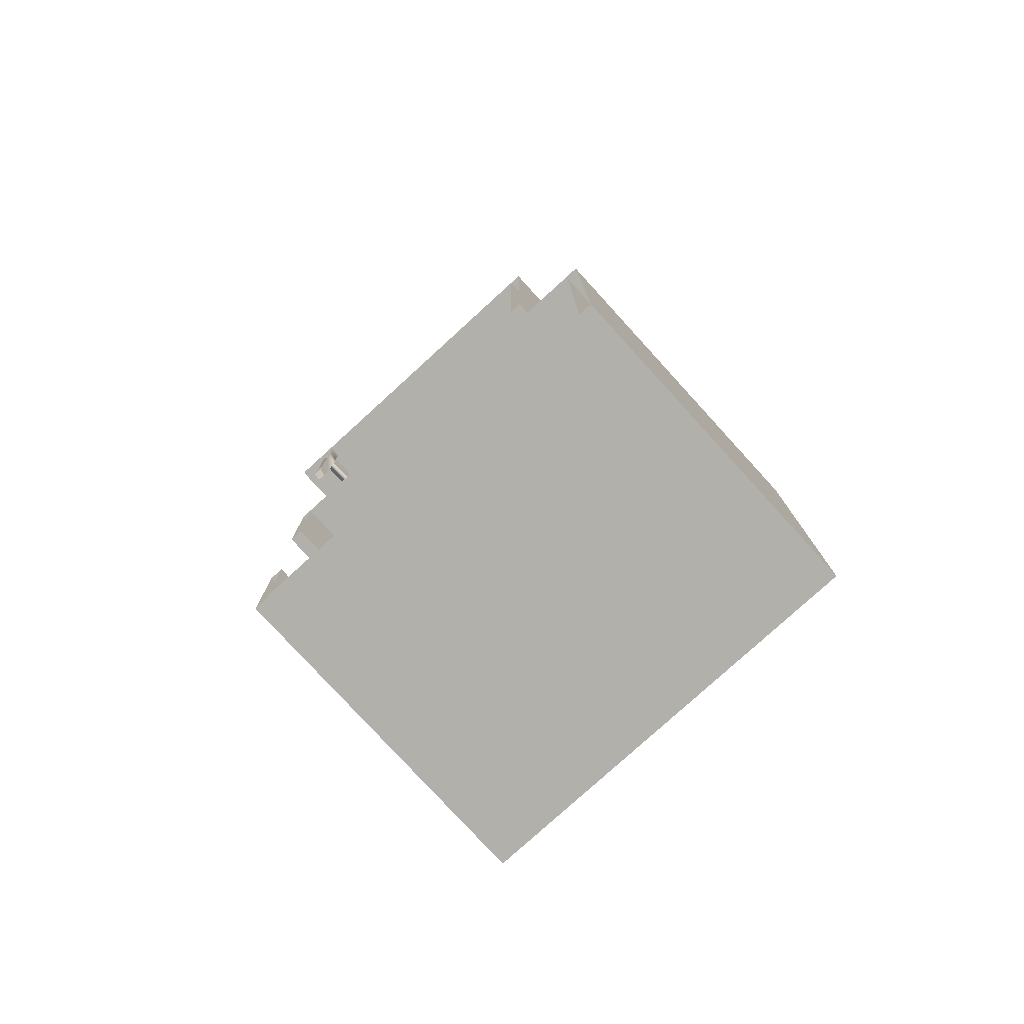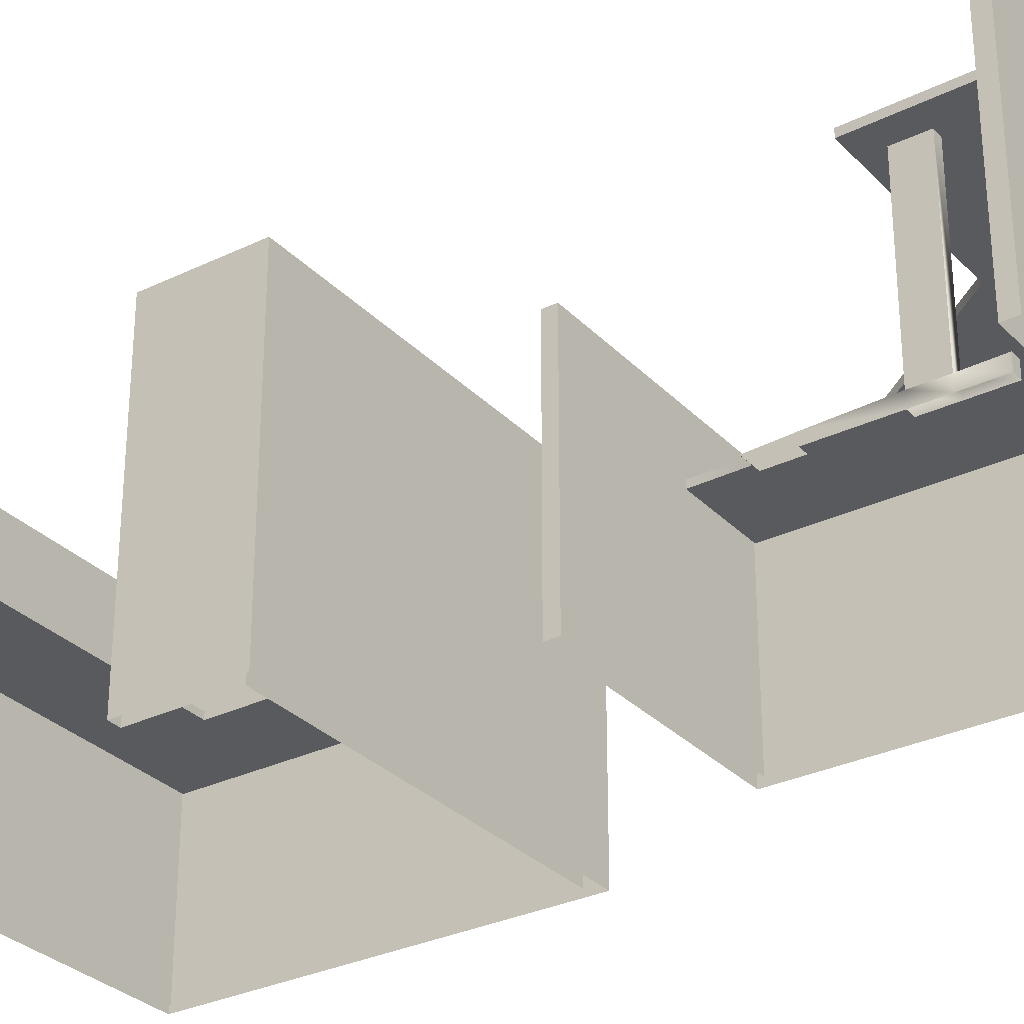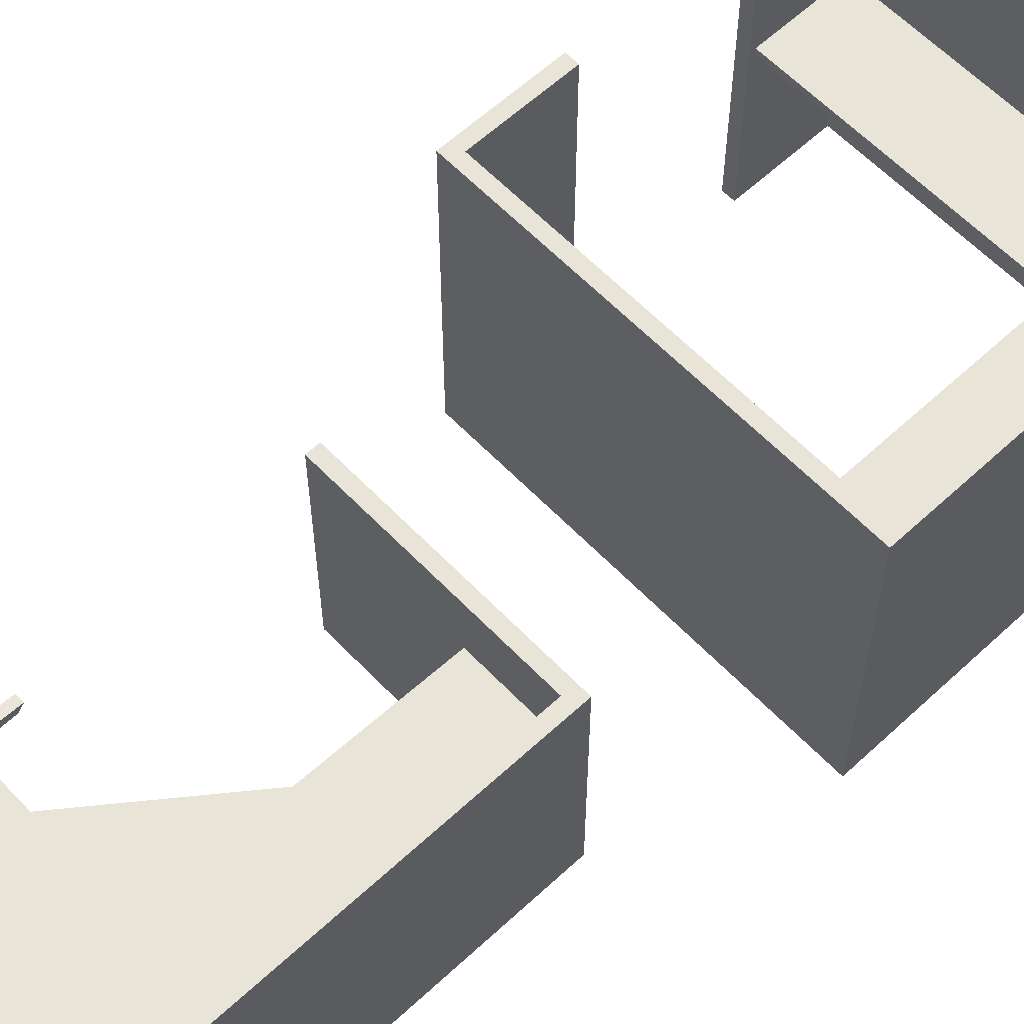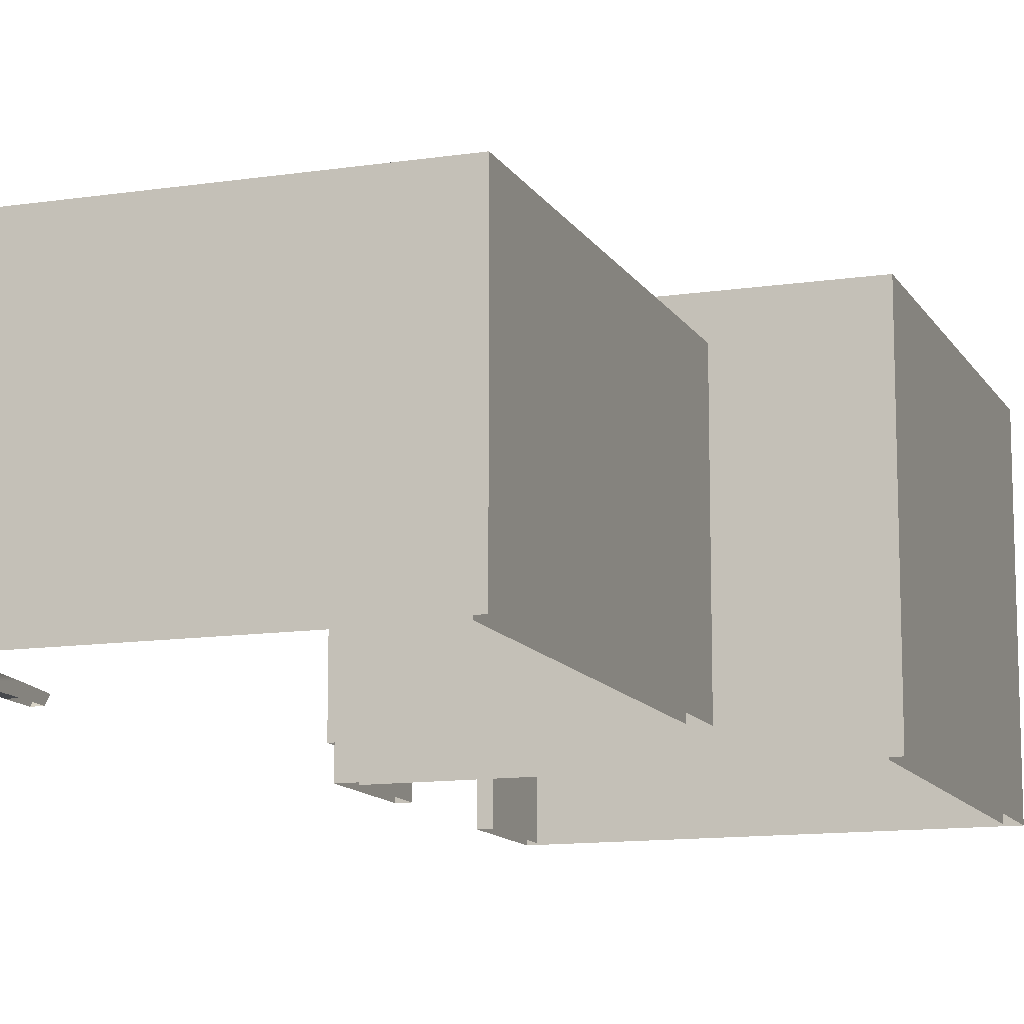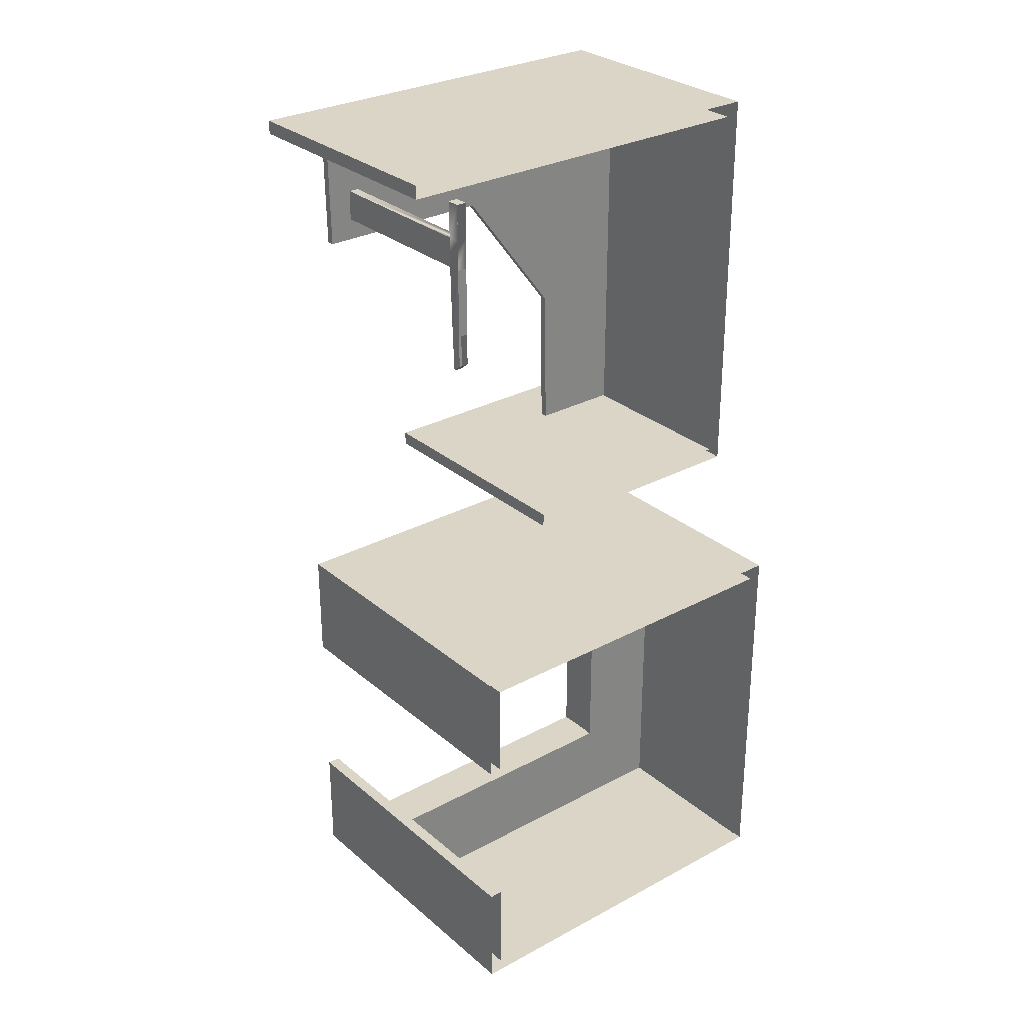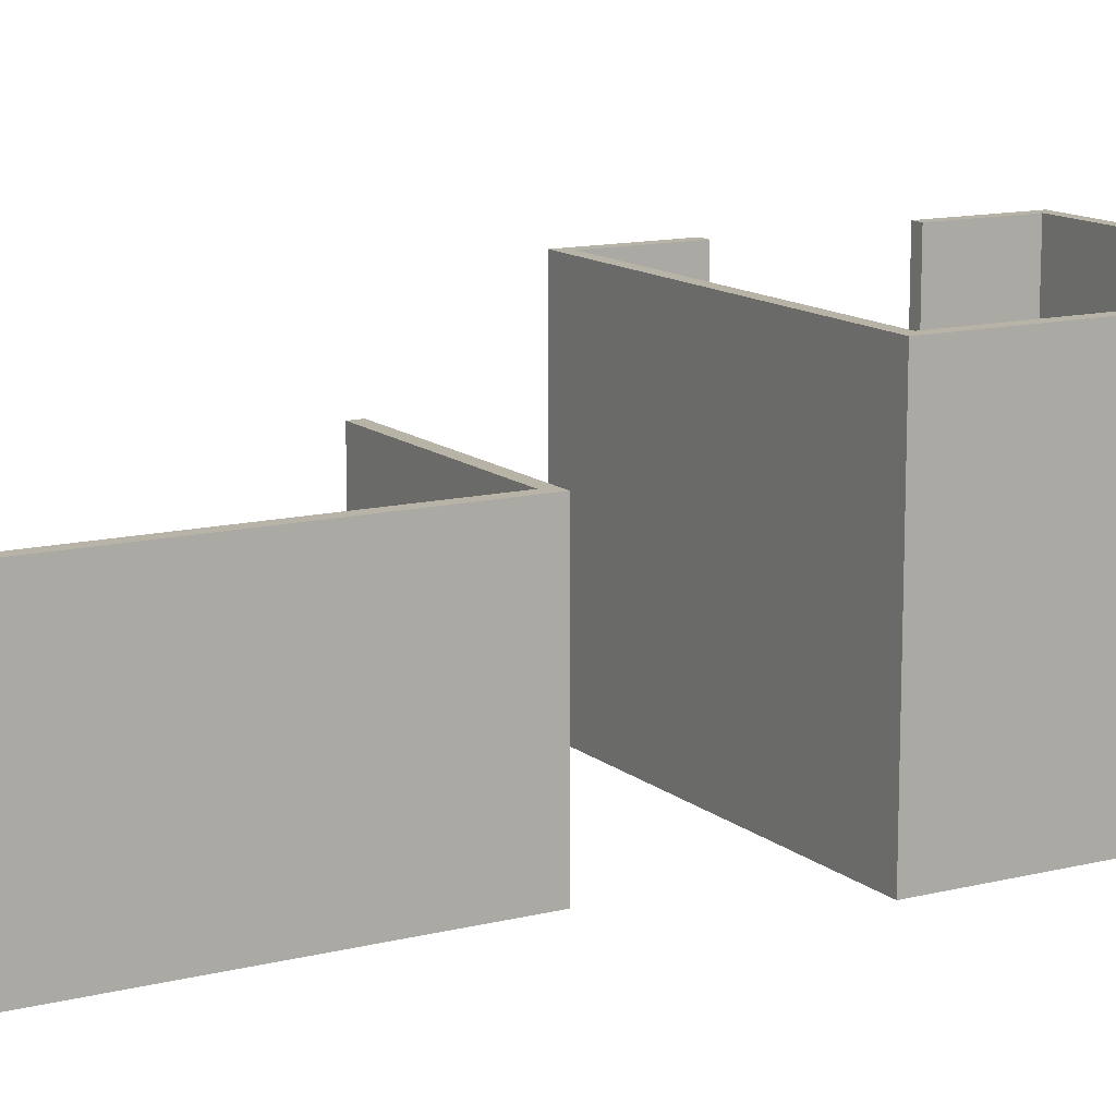
<metadata>
{"format":"obj","ext":"obj","renderer":"f3d","projection":"perspective","resolution":1024,"background":"white","views":[{"elev":-78.4,"azim":42.4,"up":"+Z"},{"elev":-30.5,"azim":-55.1,"up":"+Y"},{"elev":60.6,"azim":46.6,"up":"+Y"},{"elev":-12.2,"azim":19.6,"up":"+Y"},{"elev":29.0,"azim":-38.8,"up":"+Z"},{"elev":12.8,"azim":60.1,"up":"+Y"}]}
</metadata>
<code>
v  74.75 0 80
v  74.75 130 80
v  -74.75 130 80
v  -74.75 0 80
v  80 0 -74.75
v  80 130 -74.75
v  80 130 74.75
v  80 0 74.75
v  -74.75 0 -80
v  -74.75 130 -80
v  74.75 130 -80
v  74.75 0 -80
v  74.75 130 -74.75
v  74.75 130 74.75
v  80 0 80
v  80 130 80
v  -80 130 80
v  -80 0 80
v  -80 0 -80
v  -80 130 -80
v  80 130 -80
v  80 0 -80
v  -74.75 130 -74.75
v  -74.75 130 74.75
v  -80 130 74.75
v  -80 0 74.75
v  -80 0 -74.75
v  -80 130 -74.75
v  -80 130 34.17
v  -80 0 34.17
v  -80 0 -34.17
v  -80 130 -34.17
v  -74.75 130 34.17
v  -74.75 130 -34.17
v  -74.75 0 -74.75
v  74.75 0 -74.75
v  74.75 0 74.75
v  -74.75 0 74.75
v  -74.75 0 34.17
v  -74.75 0 -34.17
g Cubicle
f 1 2 3 4
f 5 6 7 8
f 9 10 11 12
f 6 13 14 7
f 15 16 2 1
f 17 18 4 3
f 19 20 10 9
f 21 22 12 11
f 11 10 23 13
f 3 2 14 24
f 22 21 6 5
f 16 15 8 7
f 18 17 25 26
f 20 19 27 28
f 21 11 13 6
f 2 16 7 14
f 17 3 24 25
f 10 20 28 23
f 26 25 29 30
f 28 27 31 32
f 25 24 33 29
f 23 28 32 34
f 23 35 36 13
f 14 37 38 24
f 33 39 30 29
f 32 31 40 34
f 14 13 36 37
f 33 24 38 39
f 40 35 23 34
v  -74.89 73 -74.49
v  -74.89 73 -36.64
v  39.08 73 -36.64
v  44.75 73 -74.49
v  75.13 73 -43.24
v  75.13 73 -74.49
v  39.08 73 75.03
v  75.13 73 75.03
v  39.08 70.15 -36.64
v  -74.89 70.15 -36.64
v  -74.89 70.15 -74.49
v  44.75 70.15 -74.49
v  75.13 70.15 -43.24
v  75.13 70.15 -74.49
v  75.13 70.15 75.03
v  39.08 70.15 75.03
g Cubicle_wood
f 41 42 43 44
f 44 43 45 46
f 47 48 45 43
f 49 50 51 52
f 53 49 52 54
f 53 55 56 49
f 50 49 43 42
f 54 52 44 46
f 49 56 47 43
v  42.77 0 307.6
v  42.77 96.55 307.6
v  -112 96.55 307.6
v  -112 0 307.6
v  48.02 0 152.9
v  48.02 96.55 152.9
v  48.02 96.55 302.4
v  48.02 0 302.4
v  -51.51 0 147.6
v  -51.51 96.55 147.6
v  42.77 96.55 147.6
v  42.77 0 147.6
v  42.77 96.55 152.9
v  42.77 96.55 302.4
v  48.02 0 307.6
v  48.02 96.55 307.6
v  48.02 96.55 147.6
v  48.02 0 147.6
v  -51.51 96.55 152.9
v  -112 96.55 302.4
v  -112 0 302.4
v  -51.51 0 152.9
v  42.77 0 152.9
v  42.77 0 302.4
v  7.771 73 153.1
v  6.804 73 210.6
v  43.15 73 210.2
v  43.15 73 153.1
v  43.15 70.15 153.1
v  43.15 70.15 210.2
v  6.804 70.15 210.6
v  7.771 70.15 153.1
v  -32.74 70.15 262.4
v  43.15 70.15 262.2
v  43.15 70.15 302.7
v  -33.33 70.15 302.7
v  -102.5 73 262.3
v  -102.5 70.15 262.3
v  -103.1 70.15 302.5
v  -103.1 73 302.5
v  -32.74 73 262.4
v  43.15 73 262.2
v  -33.33 73 302.7
v  43.15 73 302.7
v  -93.8 3.815 244.1
v  -93.8 3.06 229.2
v  -93.8 -0.1918 231.9
v  -93.8 -0.1284 244.1
v  -93.8 -0.1284 270.8
v  -93.8 4.776 270.8
v  -93.8 -0.1284 282.4
v  -93.8 4.76 282.4
v  -93.8 -0.1284 296.3
v  -93.8 5.074 296.3
v  -93.8 69.57 282.4
v  -93.8 69.59 270.8
v  -90 -0.1918 231.9
v  -90 3.06 229.2
v  -90 3.815 244.1
v  -90 -0.1284 244.1
v  -90 -0.1284 270.8
v  -90 4.776 270.8
v  -90 -0.1284 282.4
v  -90 4.76 282.4
v  -90 -0.1284 296.3
v  -90 5.074 296.3
v  -90 69.59 270.8
v  -90 69.57 282.4
g Cubicle2
f 57 58 59 60
f 61 62 63 64
f 65 66 67 68
f 62 69 70 63
f 71 72 58 57
f 73 74 68 67
f 67 66 75 69
f 59 58 70 76
f 74 73 62 61
f 72 71 64 63
f 60 59 76 77
f 66 65 78 75
f 73 67 69 62
f 58 72 63 70
f 75 78 79 69
f 70 80 77 76
f 70 69 79 80
f 81 82 83 84
f 85 86 87 88
f 89 90 91 92
f 93 94 95 96
f 82 97 98 83
f 81 88 87 82
f 87 86 90 89
f 82 87 89 97
f 97 99 100 98
f 89 92 95 94
f 99 97 93 96
f 97 89 94 93
f 101 102 103 104
f 101 104 105 106
f 106 105 107 108
f 108 107 109 110
f 111 112 106 108
f 113 114 115 116
f 117 116 115 118
f 119 117 118 120
f 121 119 120 122
f 118 123 124 120
f 115 114 102 101
f 114 113 103 102
f 118 115 101 106
f 116 117 105 104
f 121 122 110 109
f 122 120 108 110
f 120 124 111 108
f 123 118 106 112

</code>
